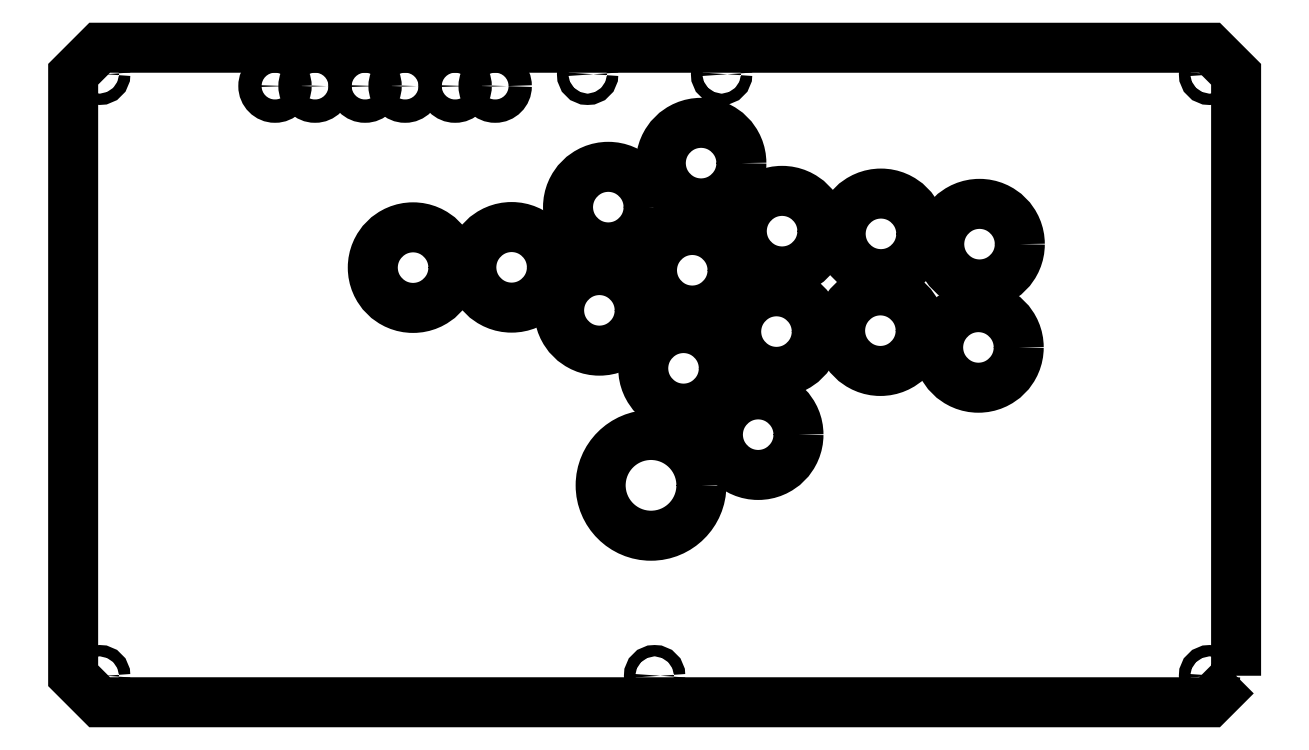
<metadata>
{"format":"dxf","ext":"dxf","renderer":"ezdxf+matplotlib","layout":"modelspace","background":"white","min_lineweight":24,"dpi":150}
</metadata>
<code>
0
SECTION
2
ENTITIES
0
CIRCLE
8
0
10
176.7
20
68.52
30
0
40
15.1
210
0
220
0
230
1
0
CIRCLE
8
0
10
134.9
20
133.9
30
0
40
12.07
210
0
220
0
230
1
0
LWPOLYLINE
8
0
90
8
70
1
43
0
10
352.1
20
11.45
10
344.2
20
3.496
10
11.45
20
3.5
10
3.5
20
11.45
10
3.506
20
191.8
10
11.46
20
199.7
10
344.2
20
199.7
10
352.1
20
191.7
0
CIRCLE
8
0
10
344.2
20
191.7
30
0
40
1.7
210
0
220
0
230
1
0
CIRCLE
8
0
10
214.3
20
114.6
30
0
40
12.07
210
0
220
0
230
1
0
CIRCLE
8
0
10
274.9
20
109.9
30
0
40
12.07
210
0
220
0
230
1
0
CIRCLE
8
0
10
186.5
20
103.6
30
0
40
12.07
210
0
220
0
230
1
0
CIRCLE
8
0
10
130
20
188.2
30
0
40
3.5
210
0
220
0
230
1
0
CIRCLE
8
0
10
245.5
20
114.9
30
0
40
12.07
210
0
220
0
230
1
0
CIRCLE
8
0
10
275.2
20
140.8
30
0
40
12.07
210
0
220
0
230
1
0
CIRCLE
8
0
10
161.2
20
121
30
0
40
12.07
210
0
220
0
230
1
0
CIRCLE
8
0
10
189.1
20
133
30
0
40
12.07
210
0
220
0
230
1
0
CIRCLE
8
0
10
163.9
20
151.9
30
0
40
12.07
210
0
220
0
230
1
0
CIRCLE
8
0
10
208.8
20
83.71
30
0
40
12.07
210
0
220
0
230
1
0
CIRCLE
8
0
10
245.6
20
143.9
30
0
40
12.07
210
0
220
0
230
1
0
CIRCLE
8
0
10
216
20
144.7
30
0
40
12.07
210
0
220
0
230
1
0
CIRCLE
8
0
10
344.2
20
11.45
30
0
40
1.7
210
0
220
0
230
1
0
CIRCLE
8
0
10
177.8
20
11.45
30
0
40
1.7
210
0
220
0
230
1
0
CIRCLE
8
0
10
105.4
20
133.8
30
0
40
12.07
210
0
220
0
230
1
0
CIRCLE
8
0
10
91.01
20
188.2
30
0
40
3.5
210
0
220
0
230
1
0
CIRCLE
8
0
10
76.01
20
188.2
30
0
40
3.5
210
0
220
0
230
1
0
CIRCLE
8
0
10
64.01
20
188.2
30
0
40
3.5
210
0
220
0
230
1
0
CIRCLE
8
0
10
103
20
188.2
30
0
40
3.5
210
0
220
0
230
1
0
CIRCLE
8
0
10
11.45
20
11.45
30
0
40
1.7
210
0
220
0
230
1
0
CIRCLE
8
0
10
118
20
188.2
30
0
40
3.5
210
0
220
0
230
1
0
CIRCLE
8
0
10
11.46
20
191.8
30
0
40
1.7
210
0
220
0
230
1
0
CIRCLE
8
0
10
191.7
20
165.1
30
0
40
12.07
210
0
220
0
230
1
0
CIRCLE
8
0
10
157.7
20
191.7
30
0
40
1.7
210
0
220
0
230
1
0
CIRCLE
8
0
10
197.9
20
191.7
30
0
40
1.7
210
0
220
0
230
1
0
ENDSEC
0
EOF

</code>
